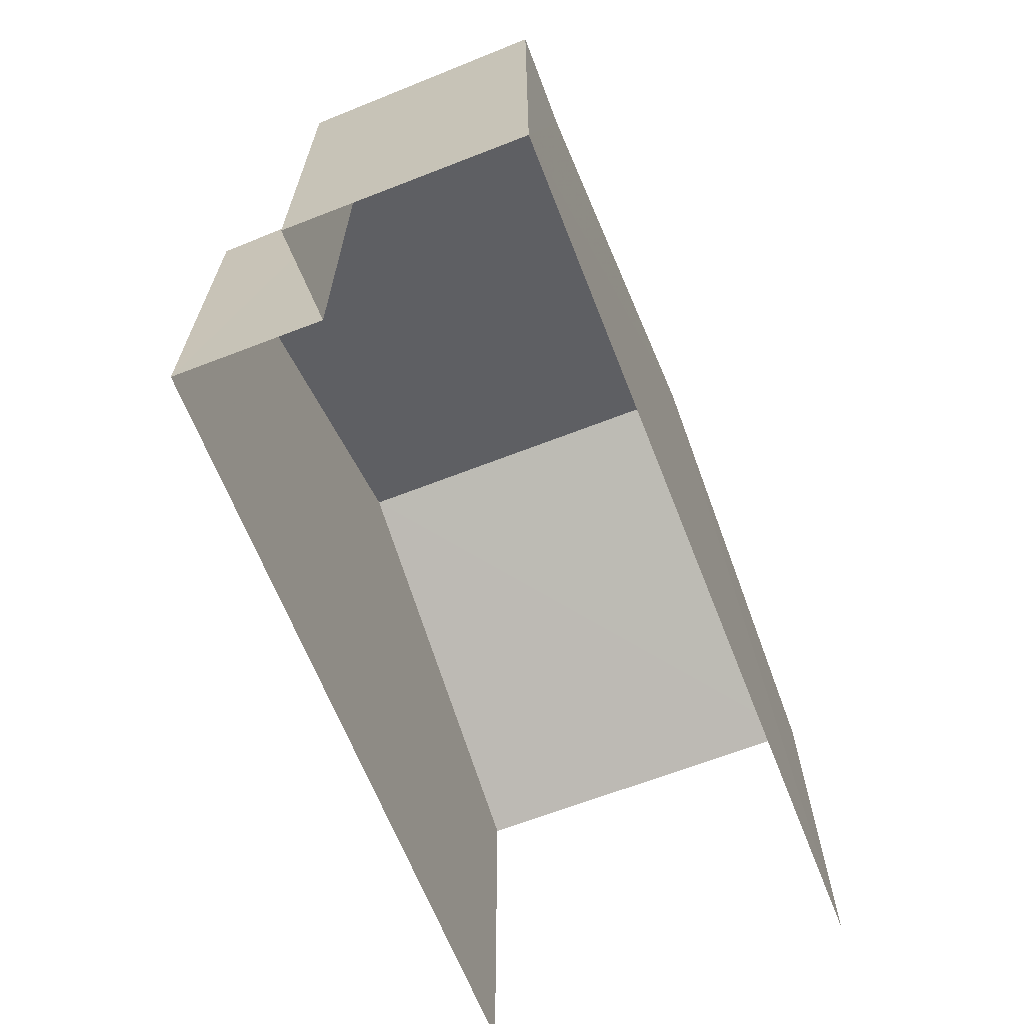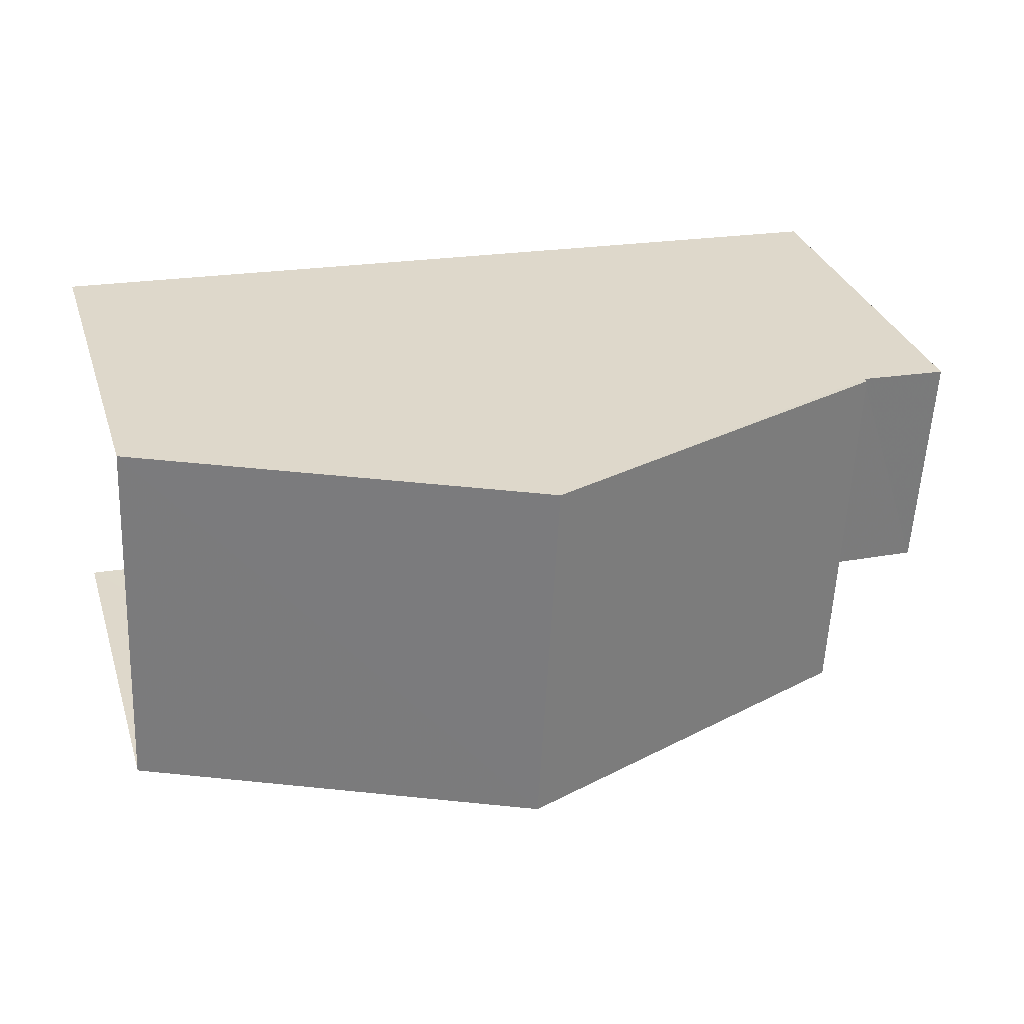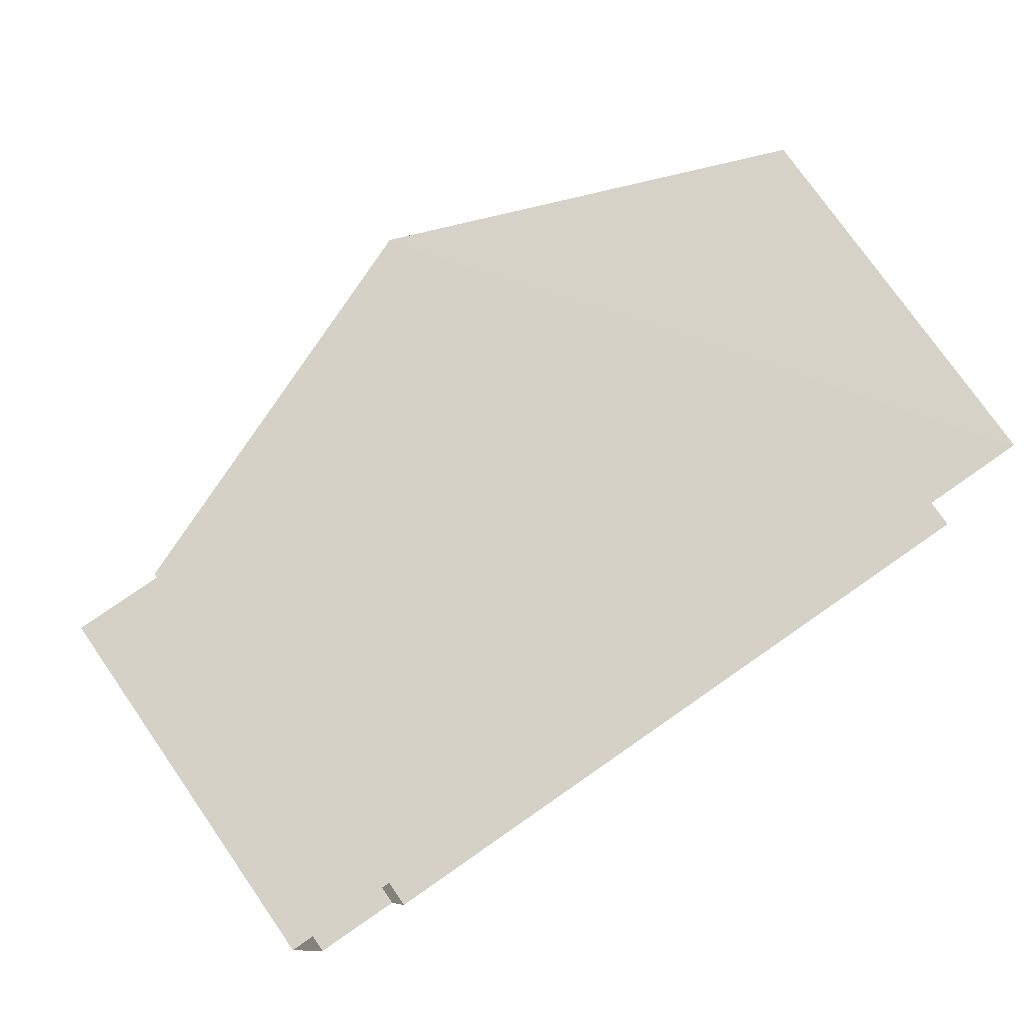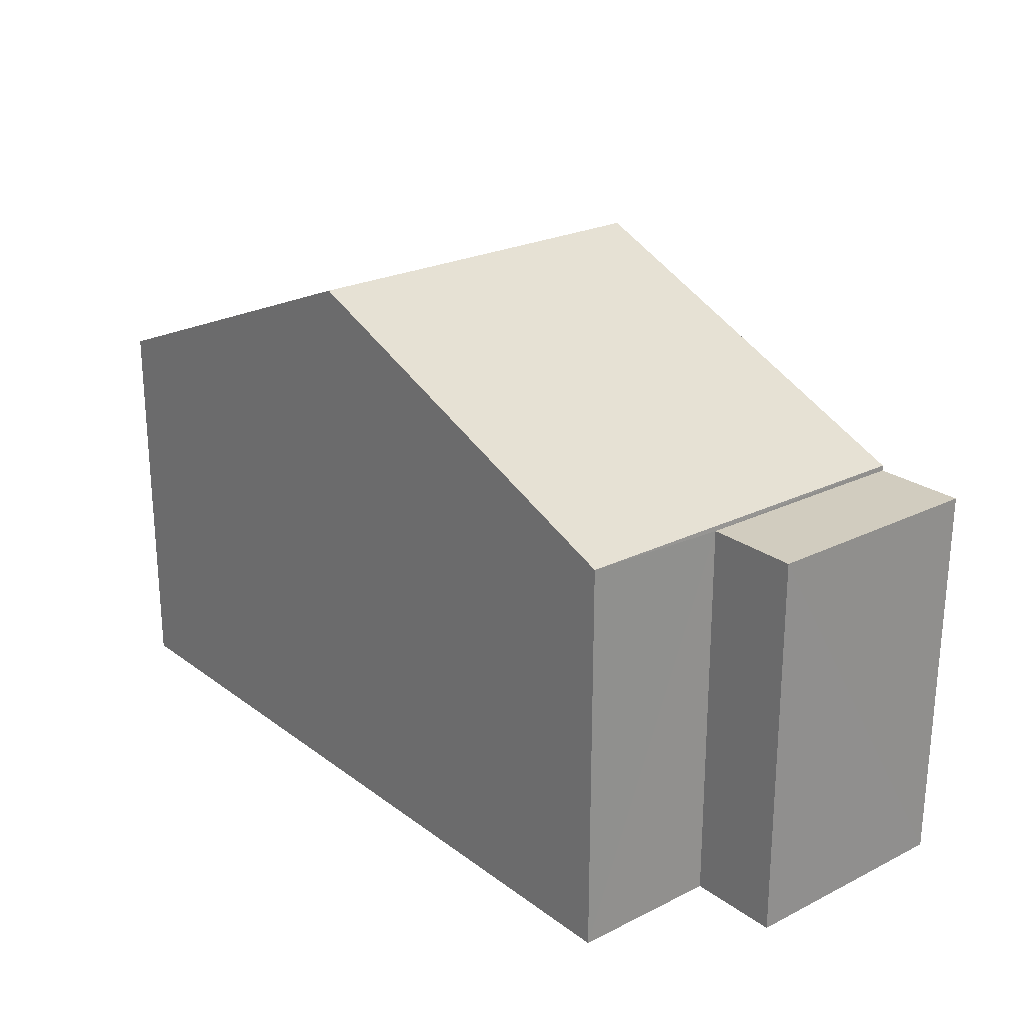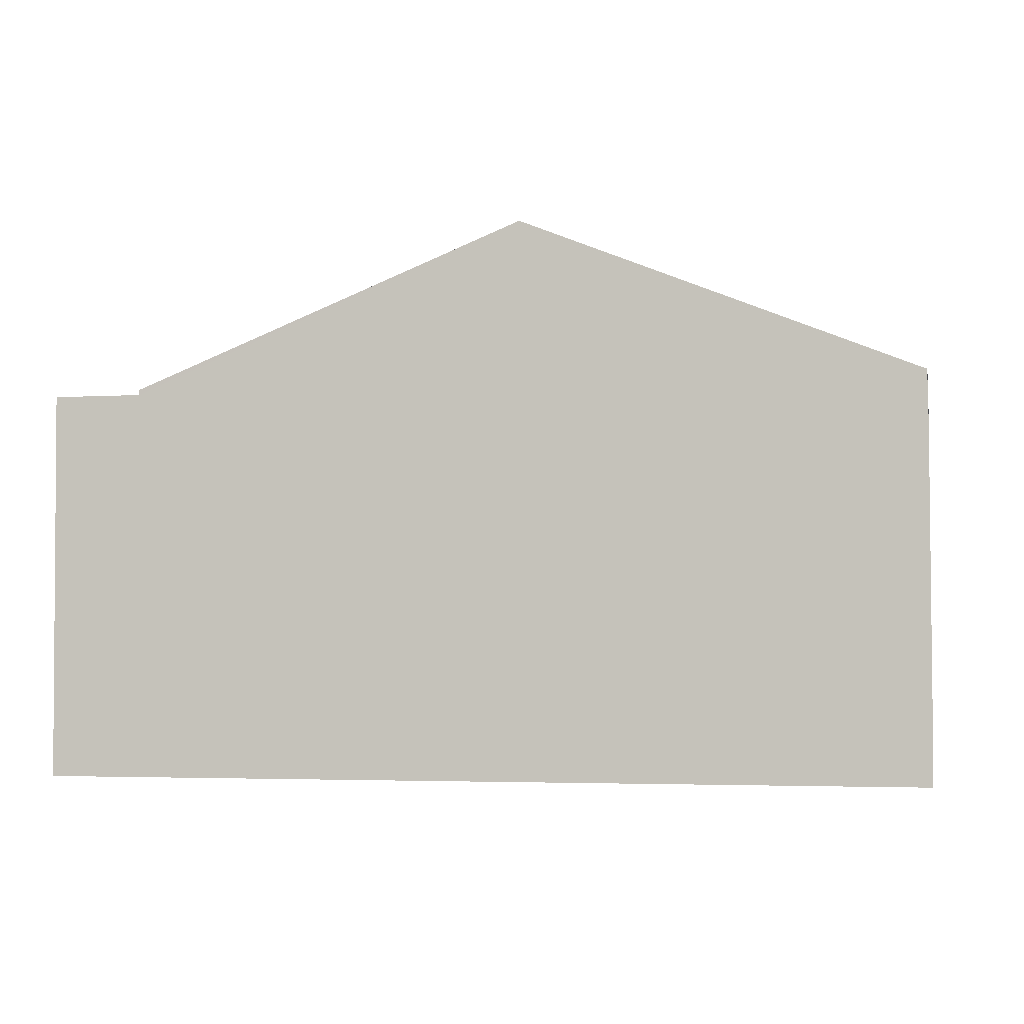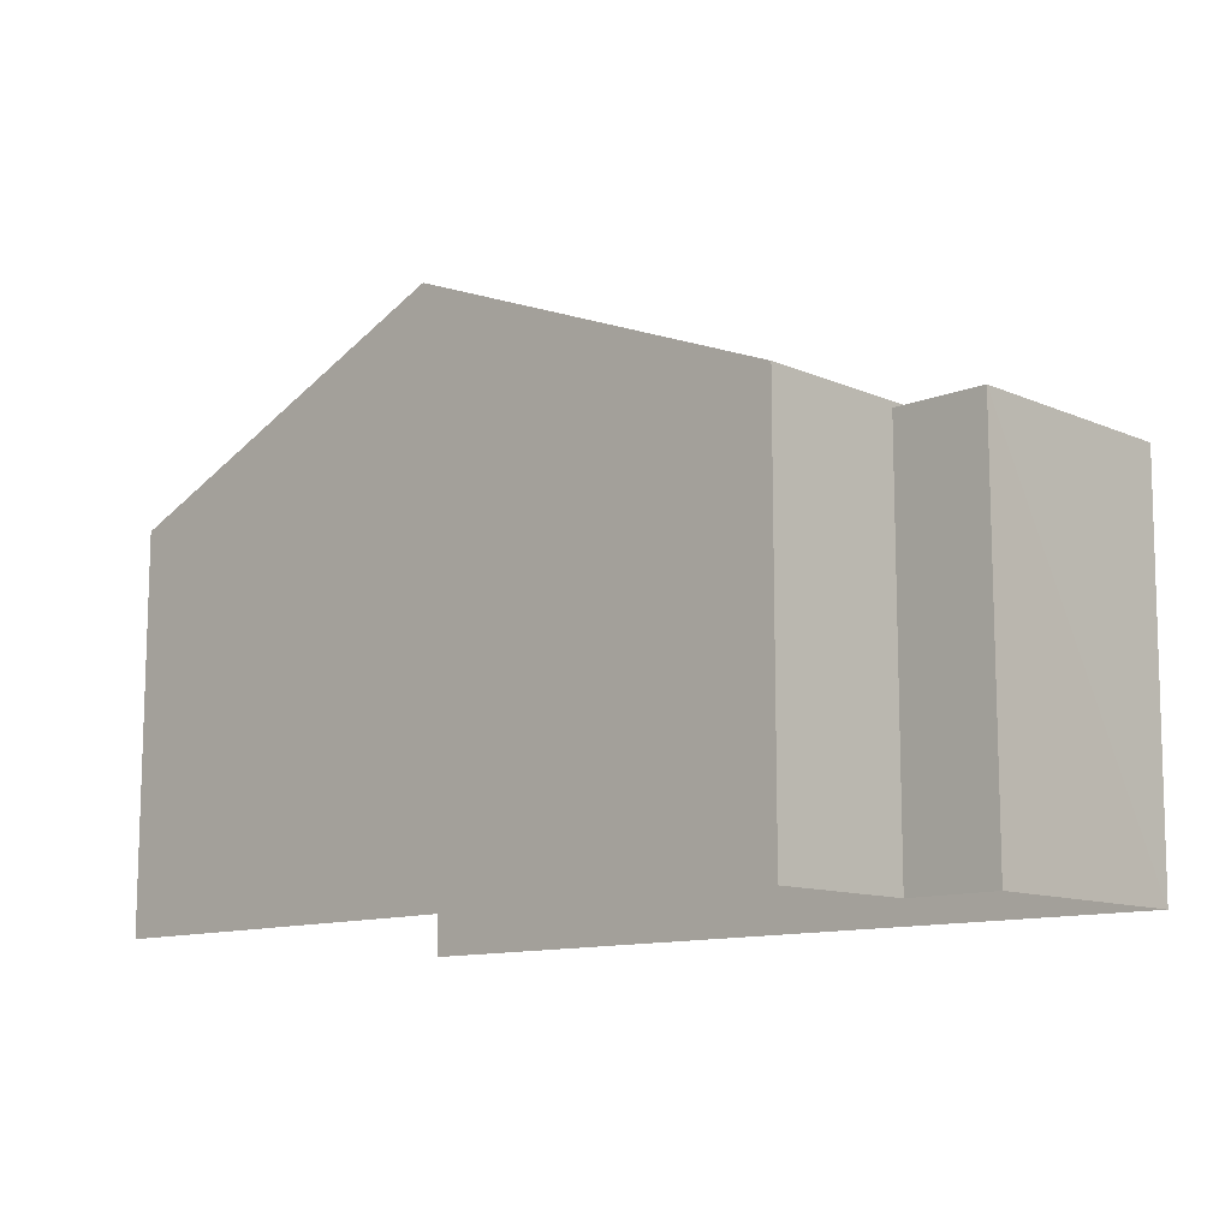
<metadata>
{"format":"obj","ext":"obj","renderer":"f3d","projection":"perspective","resolution":1024,"background":"white","views":[{"elev":-65.8,"azim":108.6,"up":"+Z"},{"elev":31.8,"azim":-16.7,"up":"+Y"},{"elev":75.9,"azim":145.4,"up":"+Y"},{"elev":23.8,"azim":48.0,"up":"+Z"},{"elev":-3.8,"azim":-171.3,"up":"+Z"},{"elev":-11.5,"azim":41.3,"up":"+Z"}]}
</metadata>
<code>
v -3.733e+05 -1.037e+05 28.67
v -3.733e+05 -1.037e+05 28.68
v -3.733e+05 -1.037e+05 28.67
v -3.733e+05 -1.037e+05 28.67
v -3.733e+05 -1.037e+05 28.67
v -3.733e+05 -1.037e+05 28.67
v -3.733e+05 -1.037e+05 33.89
v -3.733e+05 -1.037e+05 33.89
v -3.733e+05 -1.037e+05 33.89
v -3.733e+05 -1.037e+05 33.89
v -3.733e+05 -1.037e+05 33.96
v -3.733e+05 -1.037e+05 33.96
v -3.733e+05 -1.037e+05 36.08
v -3.733e+05 -1.037e+05 36.08
v -3.733e+05 -1.037e+05 33.96
v -3.733e+05 -1.037e+05 33.96
f 1 2 3
f 2 4 3
f 3 5 6
f 3 4 5
f 12 4 2
f 12 11 4
f 7 8 9
f 7 10 8
f 11 12 13
f 14 11 13
f 13 15 14
f 13 16 15
f 10 6 8
f 10 3 6
f 15 7 14
f 14 4 11
f 9 5 7
f 14 5 4
f 7 5 14
f 1 10 16
f 16 10 15
f 1 3 10
f 15 10 7
f 8 6 5
f 9 8 5
f 12 2 13
f 2 1 13
f 1 16 13

</code>
